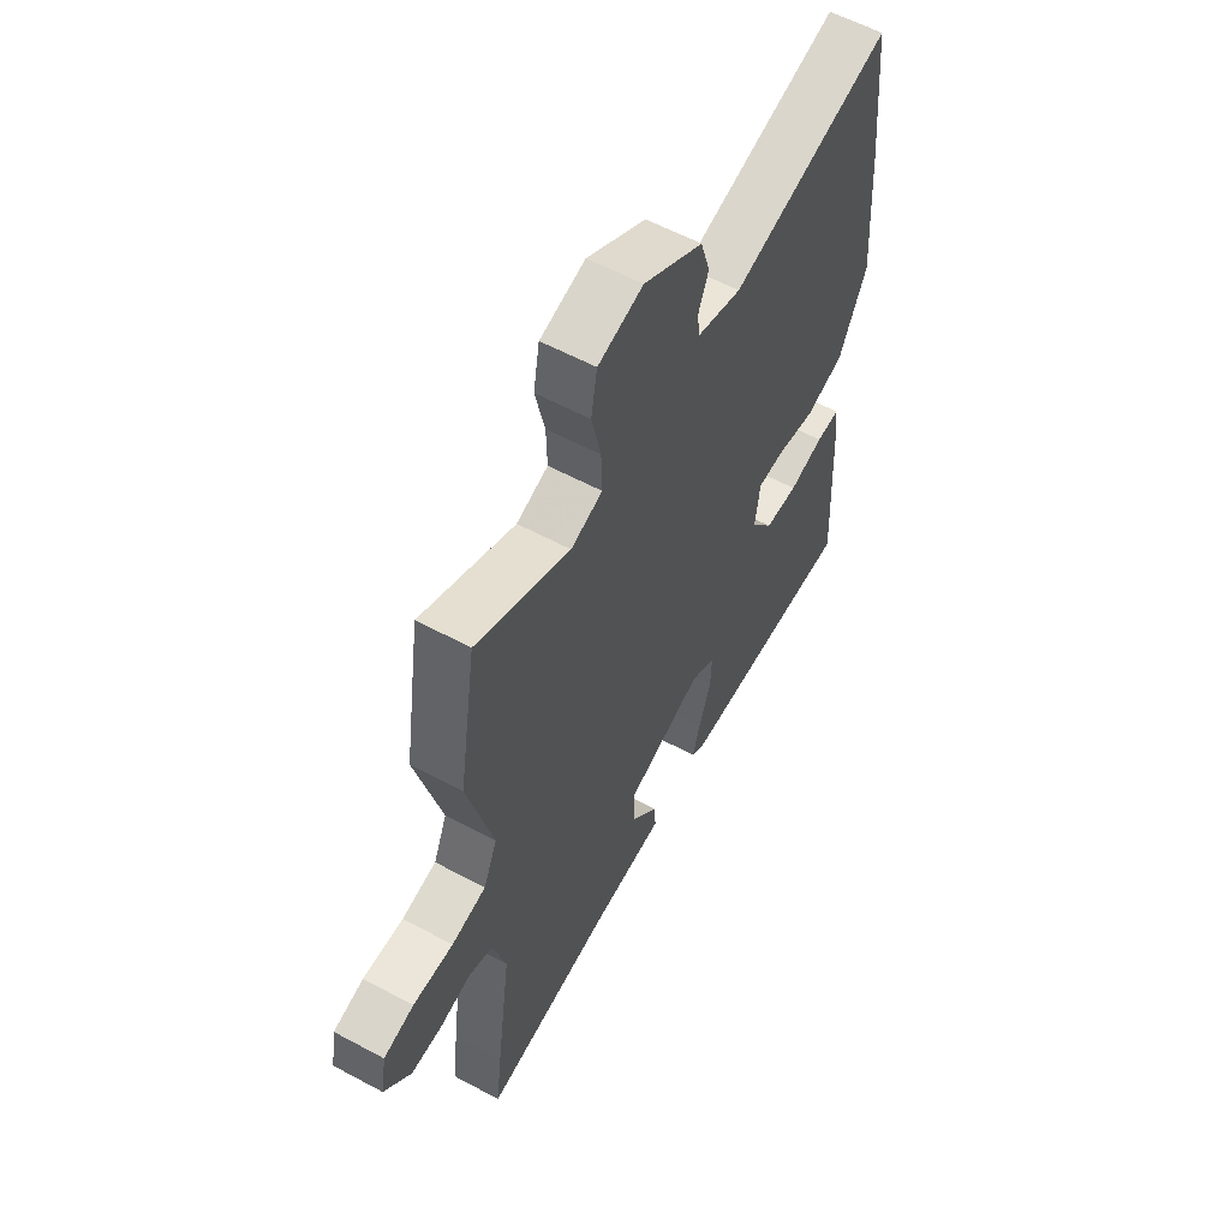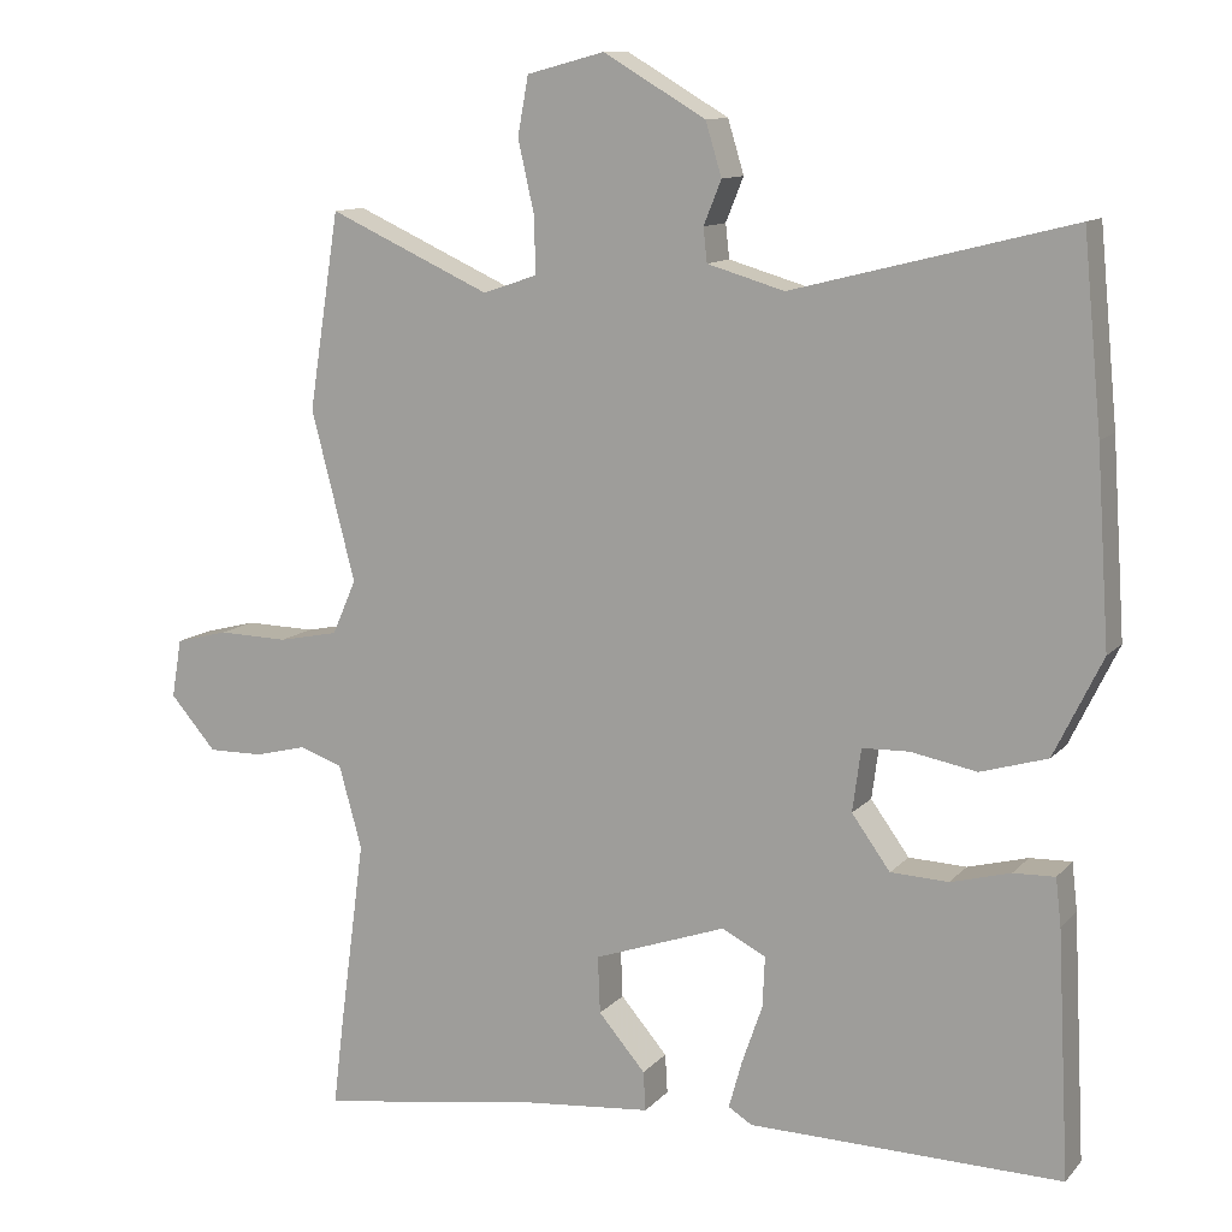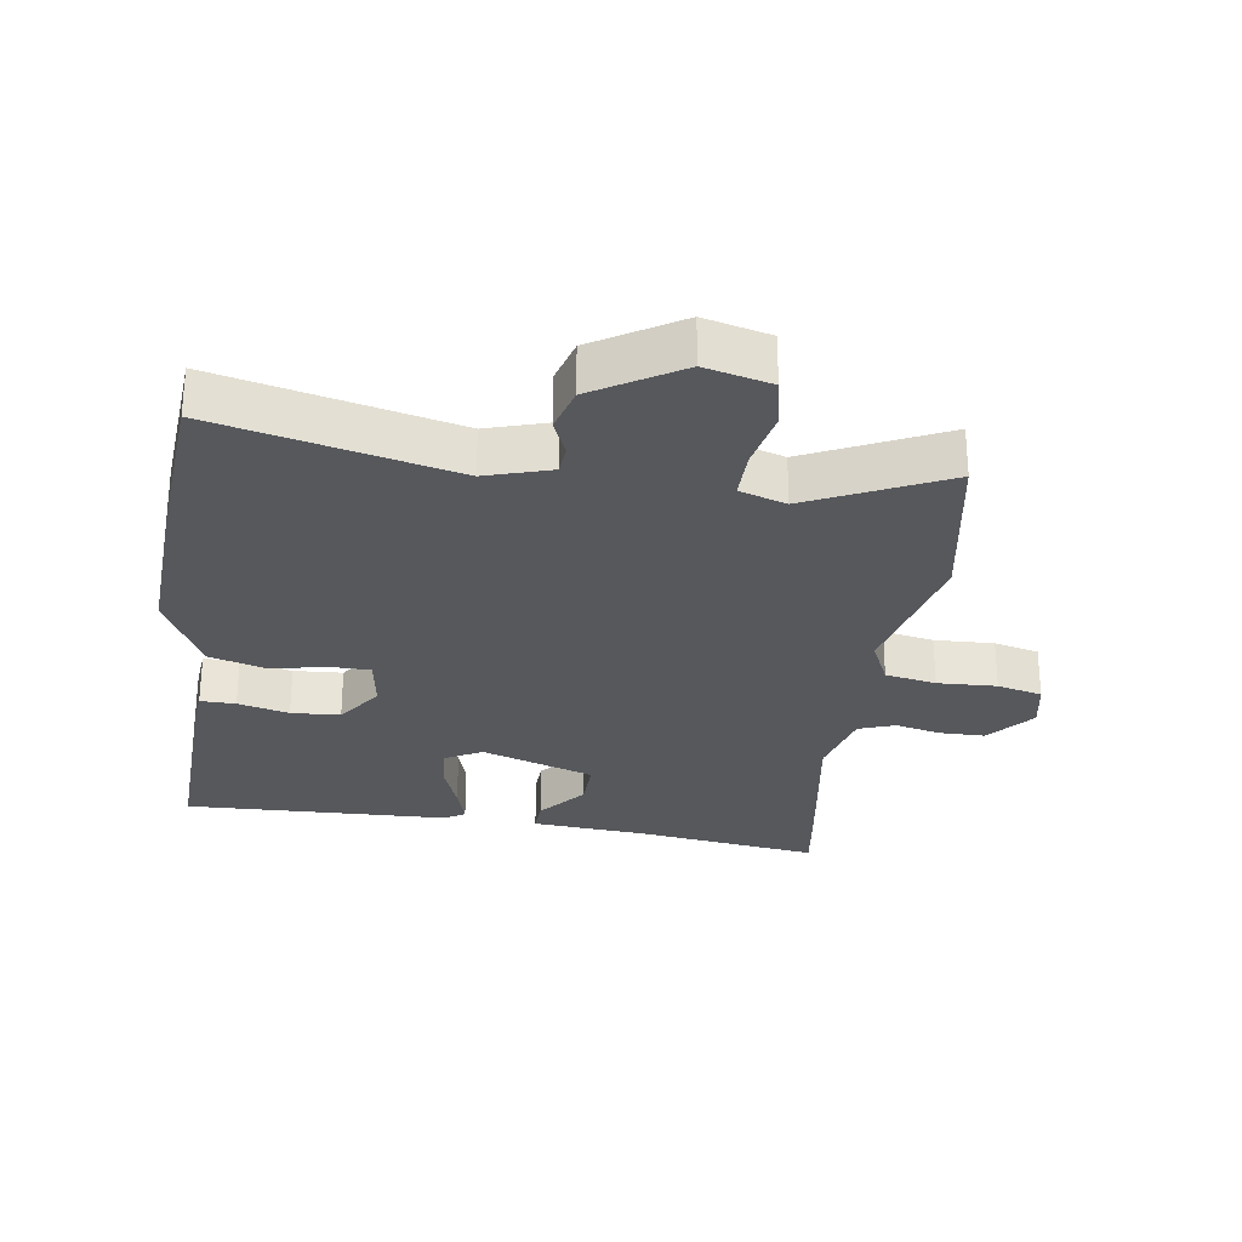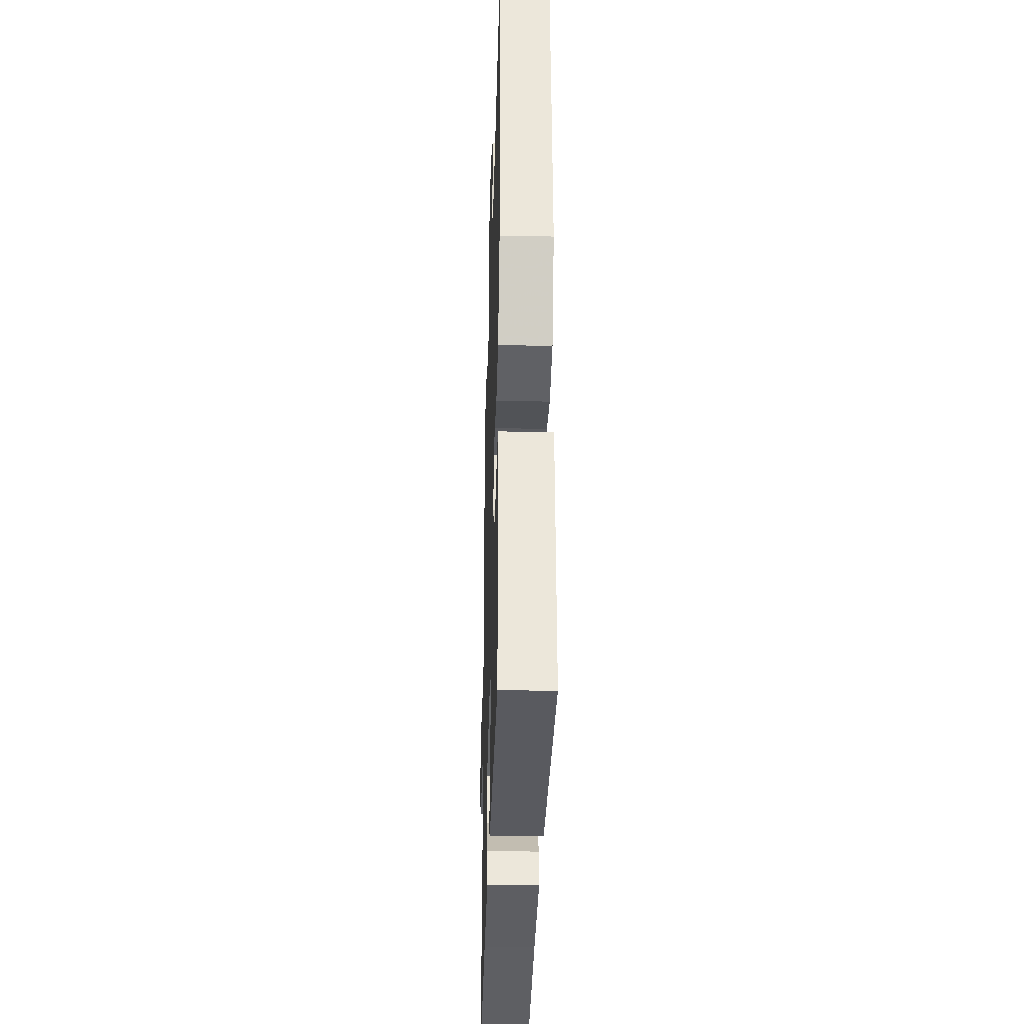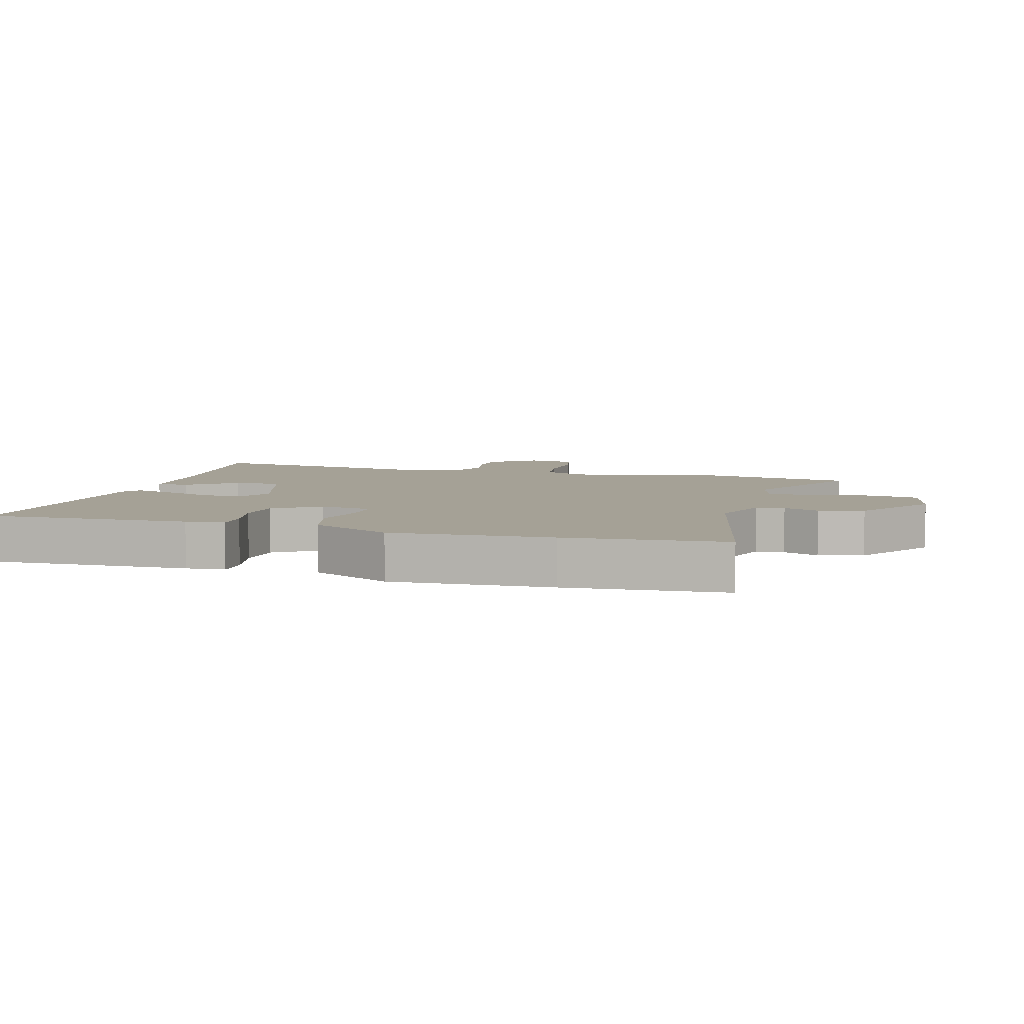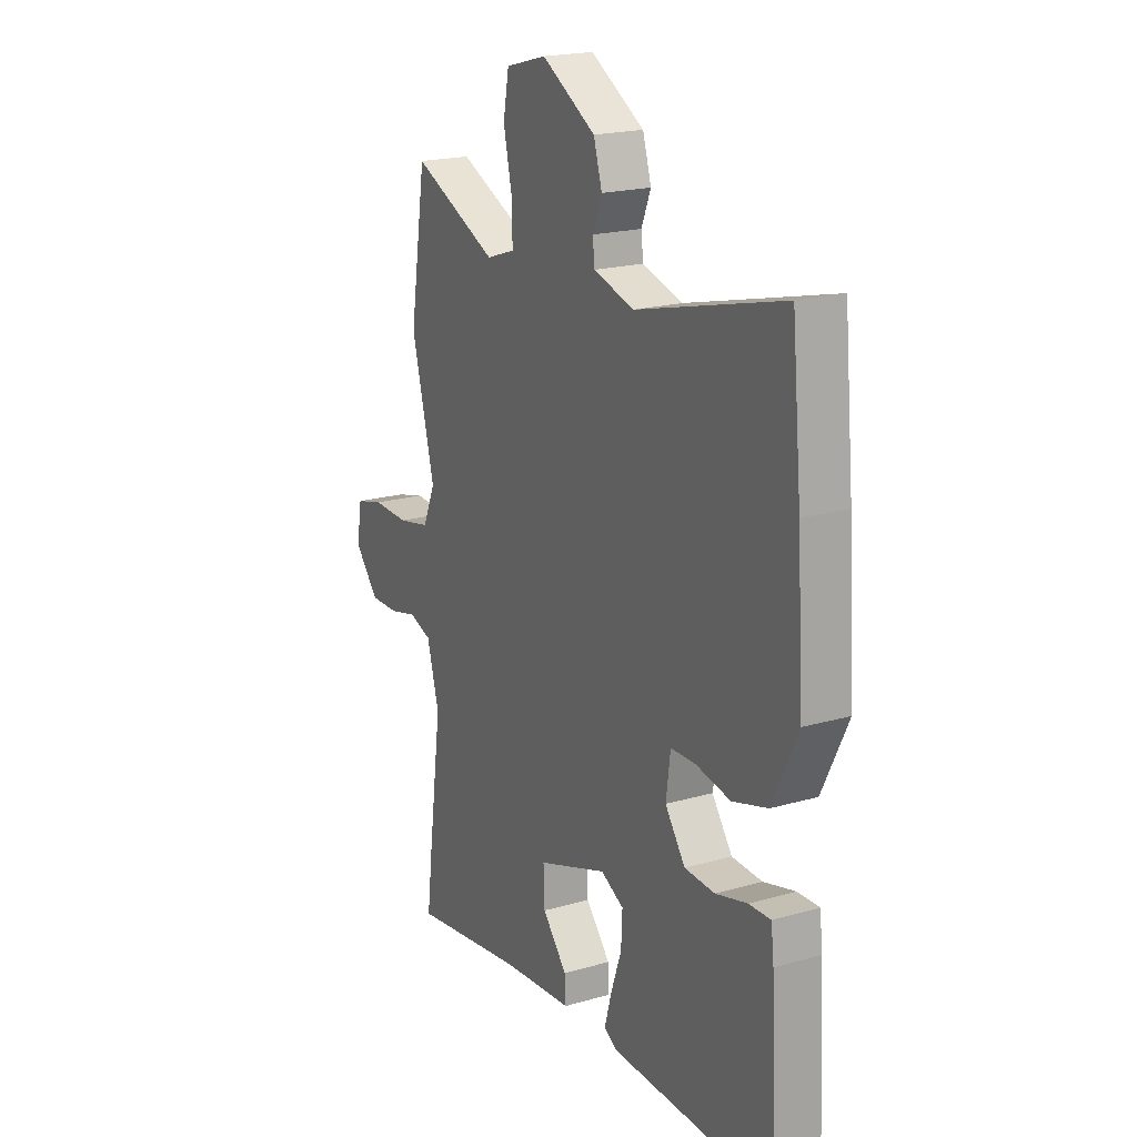
<metadata>
{"format":"obj","ext":"obj","renderer":"f3d","projection":"perspective","resolution":1024,"background":"white","views":[{"elev":58.6,"azim":119.0,"up":"+Z"},{"elev":11.6,"azim":-155.5,"up":"+Z"},{"elev":-28.3,"azim":-7.3,"up":"+Y"},{"elev":-32.7,"azim":-91.7,"up":"+Z"},{"elev":6.0,"azim":-72.3,"up":"+Y"},{"elev":19.8,"azim":-118.0,"up":"+Z"}]}
</metadata>
<code>
v 0.496 0.07 -0.469
v 0.51 0.07 -0.584
v 0.227 0.07 -0.54
v 0.052 0.07 -0.523
v 0.055 0.07 -0.472
v 0.116 0.07 -0.401
v 0.119 0.07 -0.327
v -0.053 0.07 -0.266
v -0.11 0.07 -0.295
v -0.107 0.07 -0.361
v -0.08 0.07 -0.439
v -0.063 0.07 -0.5
v -0.094 0.07 -0.519
v -0.501 0.07 -0.525
v -0.485 0.07 -0.207
v -0.478 0.07 -0.146
v -0.424 0.07 -0.148
v -0.346 0.07 -0.169
v -0.271 0.07 -0.166
v -0.221 0.07 -0.097
v -0.232 0.07 -0.015
v -0.293 0.07 -0.013
v -0.379 0.07 -0.029
v -0.466 0.07 -0.003
v -0.529 0.07 0.126
v -0.512 0.07 0.376
v -0.488 0.07 0.623
v -0.126 0.07 0.531
v -0.026 0.07 0.56
v -0.021 0.07 0.604
v -0.044 0.07 0.661
v -0.023 0.07 0.73
v 0.11 0.07 0.808
v 0.211 0.07 0.781
v 0.225 0.07 0.705
v 0.204 0.07 0.612
v 0.202 0.07 0.538
v 0.273 0.07 0.514
v 0.483 0.07 0.609
v 0.523 0.07 0.354
v 0.466 0.07 0.134
v 0.497 0.07 0.063
v 0.575 0.07 0.047
v 0.666 0.07 0.049
v 0.735 0.07 0.031
v 0.748 0.07 -0.045
v 0.688 0.07 -0.114
v 0.617 0.07 -0.113
v 0.549 0.07 -0.096
v 0.493 0.07 -0.115
v 0.463 0.07 -0.223
v 0.496 0 -0.469
v 0.51 0 -0.584
v 0.227 0 -0.54
v 0.052 0 -0.523
v 0.055 0 -0.472
v 0.116 0 -0.401
v 0.119 0 -0.327
v -0.053 0 -0.266
v -0.11 0 -0.295
v -0.107 0 -0.361
v -0.08 0 -0.439
v -0.063 0 -0.5
v -0.094 0 -0.519
v -0.501 0 -0.525
v -0.485 0 -0.207
v -0.478 0 -0.146
v -0.424 0 -0.148
v -0.346 0 -0.169
v -0.271 0 -0.166
v -0.221 0 -0.097
v -0.232 0 -0.015
v -0.293 0 -0.013
v -0.379 0 -0.029
v -0.466 0 -0.003
v -0.529 0 0.126
v -0.512 0 0.376
v -0.488 0 0.623
v -0.126 0 0.531
v -0.026 0 0.56
v -0.021 0 0.604
v -0.044 0 0.661
v -0.023 0 0.73
v 0.11 0 0.808
v 0.211 0 0.781
v 0.225 0 0.705
v 0.204 0 0.612
v 0.202 0 0.538
v 0.273 0 0.514
v 0.483 0 0.609
v 0.523 0 0.354
v 0.466 0 0.134
v 0.497 0 0.063
v 0.575 0 0.047
v 0.666 0 0.049
v 0.735 0 0.031
v 0.748 0 -0.045
v 0.688 0 -0.114
v 0.617 0 -0.113
v 0.549 0 -0.096
v 0.493 0 -0.115
v 0.463 0 -0.223
f 46 47 48 49
f 44 45 46 49
f 43 44 49 50
f 42 43 50
f 41 42 50 51
f 38 39 40 41
f 37 38 41 51
f 33 34 35 36
f 33 36 37
f 30 31 32 33
f 29 30 33 37
f 28 29 37 51
f 22 23 24 25
f 21 22 25 26
f 15 16 17 18
f 15 18 19
f 14 15 19
f 13 14 19 20
f 10 11 12 13
f 3 4 5 6
f 3 6 7
f 2 3 7
f 1 2 7
f 51 1 7
f 28 51 7 8
f 21 26 27 28
f 21 28 8 9
f 10 13 20 21
f 9 10 21
f 100 99 98 97
f 100 97 96 95
f 101 100 95 94
f 101 94 93
f 102 101 93 92
f 92 91 90 89
f 102 92 89 88
f 87 86 85 84
f 88 87 84
f 84 83 82 81
f 88 84 81 80
f 102 88 80 79
f 76 75 74 73
f 77 76 73 72
f 69 68 67 66
f 70 69 66
f 70 66 65
f 71 70 65 64
f 64 63 62 61
f 57 56 55 54
f 58 57 54
f 58 54 53
f 58 53 52
f 58 52 102
f 59 58 102 79
f 79 78 77 72
f 60 59 79 72
f 72 71 64 61
f 72 61 60
f 1 52 53 2
f 2 53 54 3
f 3 54 55 4
f 4 55 56 5
f 5 56 57 6
f 6 57 58 7
f 7 58 59 8
f 8 59 60 9
f 9 60 61 10
f 10 61 62 11
f 11 62 63 12
f 12 63 64 13
f 13 64 65 14
f 14 65 66 15
f 15 66 67 16
f 16 67 68 17
f 17 68 69 18
f 18 69 70 19
f 19 70 71 20
f 20 71 72 21
f 21 72 73 22
f 22 73 74 23
f 23 74 75 24
f 24 75 76 25
f 25 76 77 26
f 26 77 78 27
f 27 78 79 28
f 28 79 80 29
f 29 80 81 30
f 30 81 82 31
f 31 82 83 32
f 32 83 84 33
f 33 84 85 34
f 34 85 86 35
f 35 86 87 36
f 36 87 88 37
f 37 88 89 38
f 38 89 90 39
f 39 90 91 40
f 40 91 92 41
f 41 92 93 42
f 42 93 94 43
f 43 94 95 44
f 44 95 96 45
f 45 96 97 46
f 46 97 98 47
f 47 98 99 48
f 48 99 100 49
f 49 100 101 50
f 50 101 102 51
f 51 102 52 1

</code>
